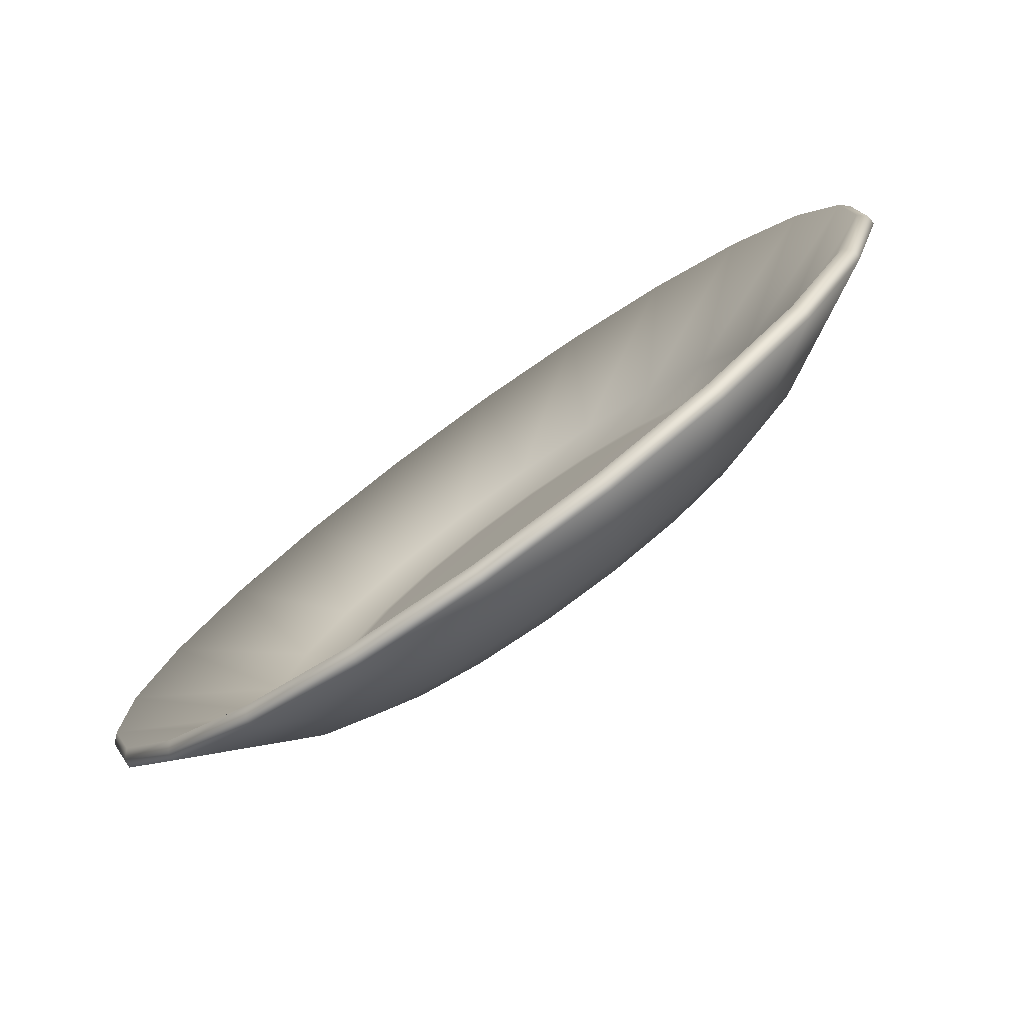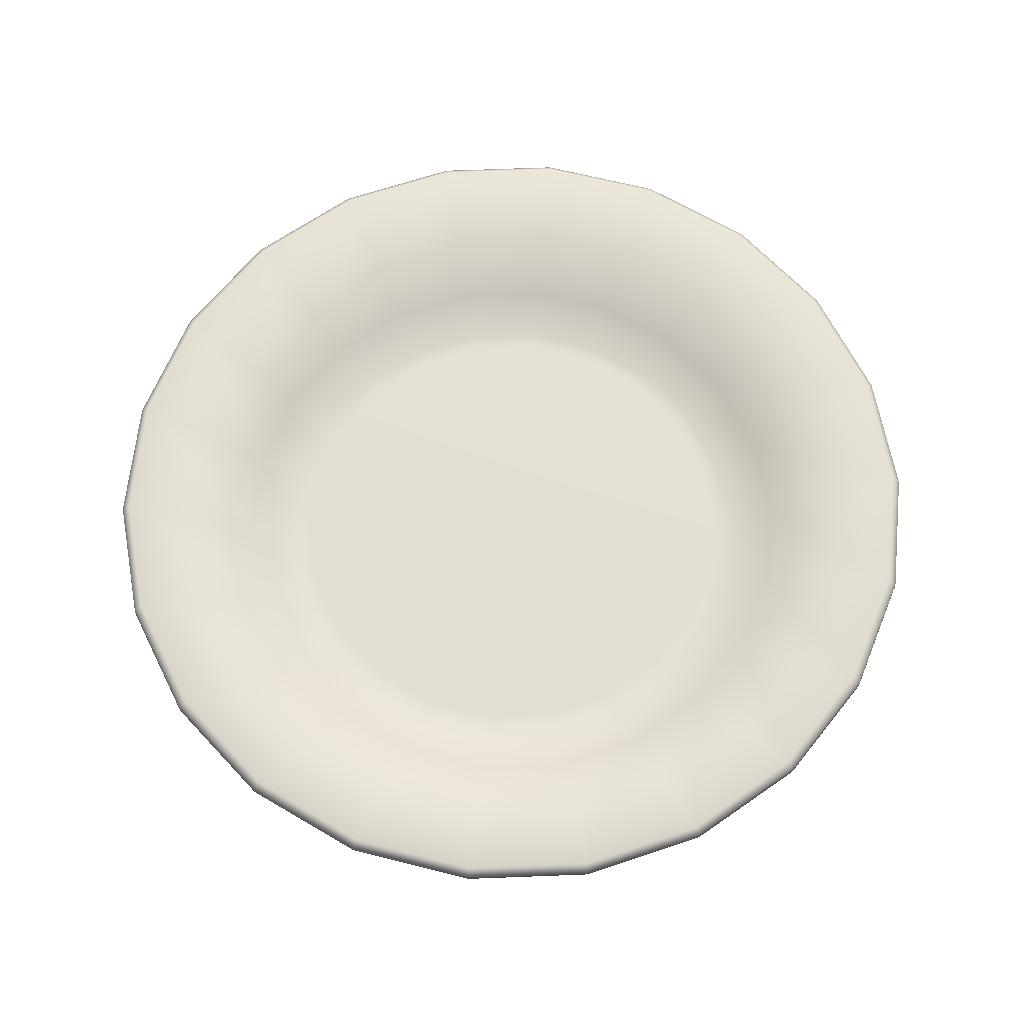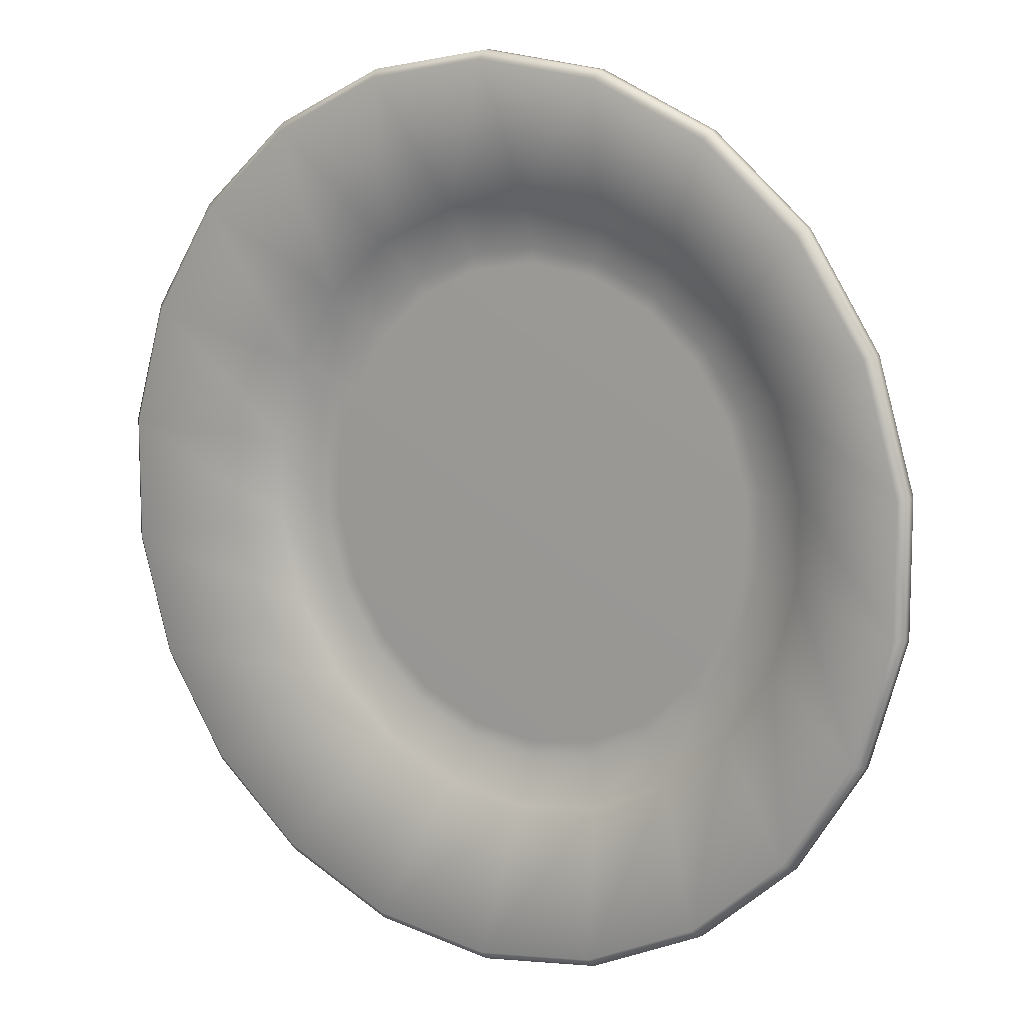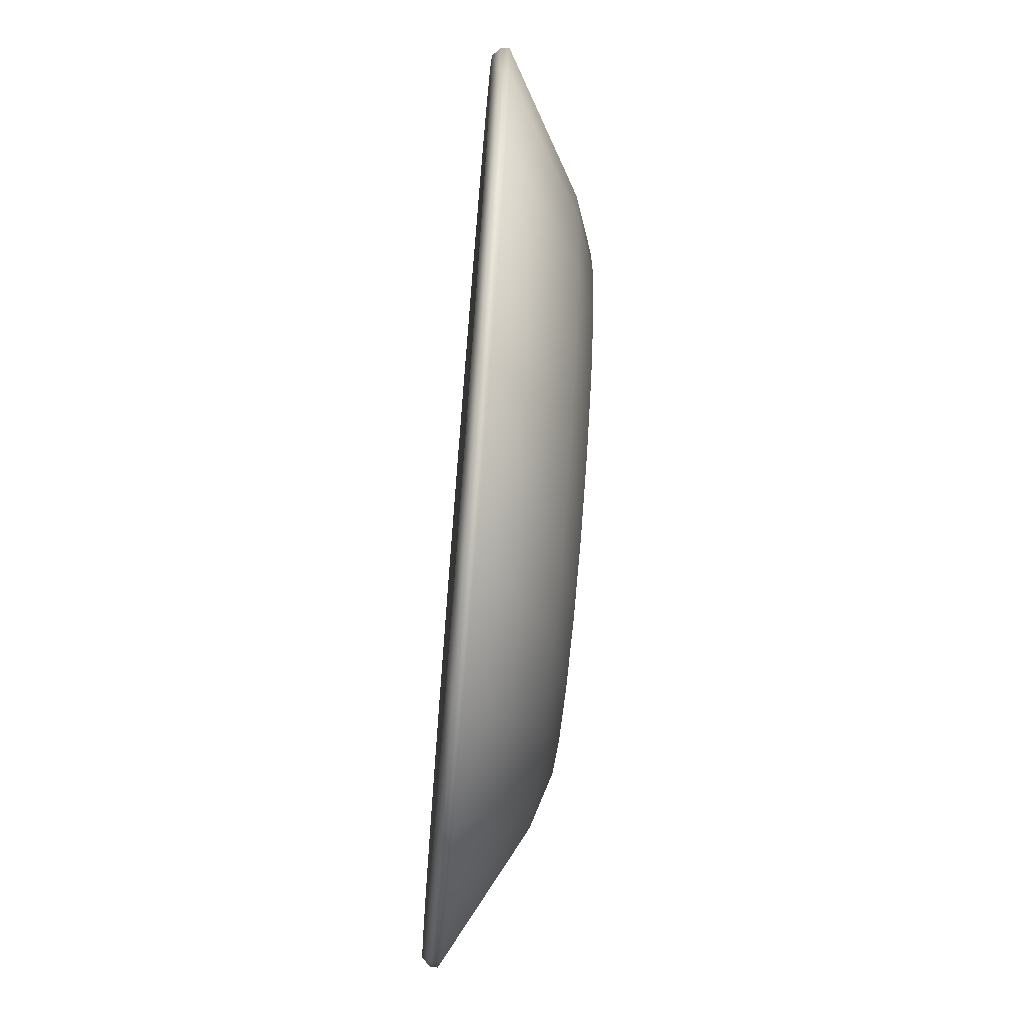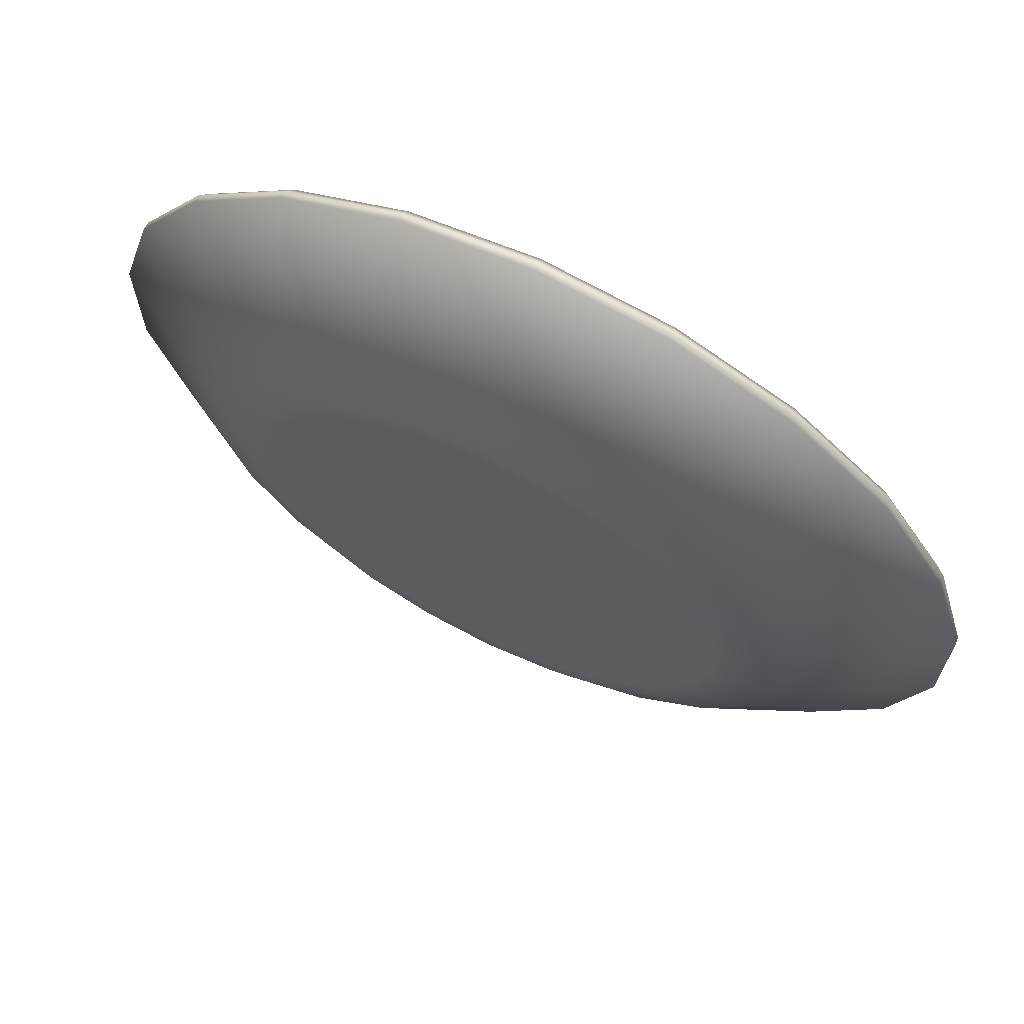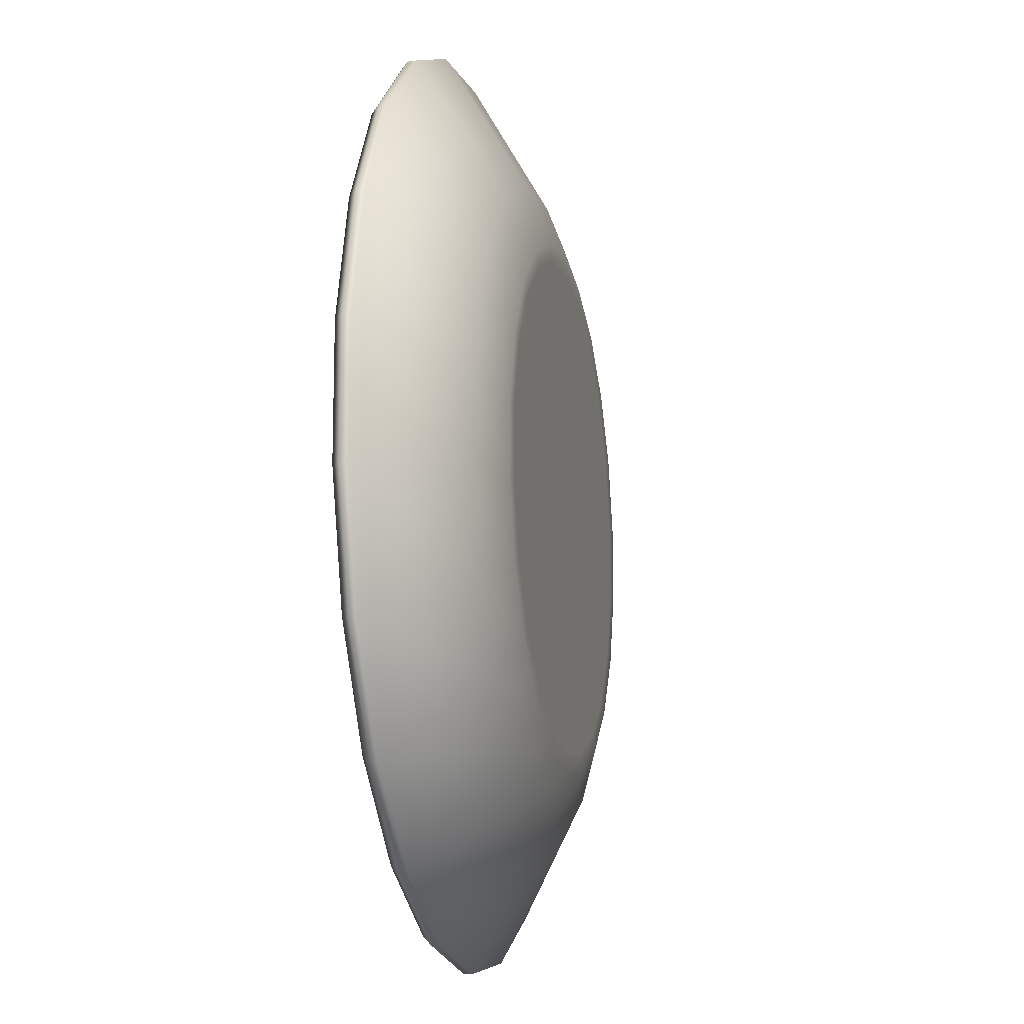
<metadata>
{"format":"obj","ext":"obj","renderer":"f3d","projection":"perspective","resolution":1024,"background":"white","views":[{"elev":-78.6,"azim":-144.6,"up":"+Z"},{"elev":66.4,"azim":136.9,"up":"+Y"},{"elev":10.5,"azim":-146.8,"up":"+Z"},{"elev":-69.4,"azim":-94.7,"up":"+Z"},{"elev":68.1,"azim":26.1,"up":"+Z"},{"elev":-14.0,"azim":-77.6,"up":"+Z"}]}
</metadata>
<code>
o Circle
v 0 0 -1
v -0.2817 0 -0.9595
v -0.5406 0 -0.8413
v -0.7558 0 -0.6549
v -0.9096 0 -0.4154
v -0.9898 0 -0.1423
v -0.9898 0 0.1423
v -0.9096 0 0.4154
v -0.7557 0 0.6549
v -0.5406 0 0.8413
v -0.2817 0 0.9595
v -0 0 1
v 0.2817 0 0.9595
v 0.5406 0 0.8413
v 0.7557 0 0.6549
v 0.9096 0 0.4154
v 0.9898 0 0.1423
v 0.9898 0 -0.1423
v 0.9096 0 -0.4154
v 0.7558 0 -0.6549
v 0.5406 0 -0.8413
v 0.2817 0 -0.9595
v -0 0.3604 -1.721
v -0.485 0.3604 -1.652
v -0.9307 0.3604 -1.448
v -1.301 0.3604 -1.127
v -1.566 0.3604 -0.7151
v -1.704 0.3604 -0.245
v -1.704 0.3604 0.245
v -1.566 0.3604 0.7151
v -1.301 0.3604 1.127
v -0.9307 0.3604 1.448
v -0.485 0.3604 1.652
v -0 0.3604 1.721
v 0.485 0.3604 1.652
v 0.9307 0.3604 1.448
v 1.301 0.3604 1.127
v 1.566 0.3604 0.7151
v 1.704 0.3604 0.245
v 1.704 0.3604 -0.245
v 1.566 0.3604 -0.7151
v 1.301 0.3604 -1.127
v 0.9307 0.3604 -1.448
v 0.485 0.3604 -1.652
v 0 0 -0.9305
v -0.2621 0 -0.8928
v -0.503 0 -0.7828
v -0.7032 0 -0.6093
v -0.8464 0 -0.3865
v -0.921 0 -0.1324
v -0.921 0 0.1324
v -0.8464 0 0.3865
v -0.7032 0 0.6093
v -0.503 0 0.7828
v -0.2621 0 0.8928
v -0 0 0.9305
v 0.2621 0 0.8928
v 0.503 0 0.7828
v 0.7032 0 0.6093
v 0.8464 0 0.3865
v 0.921 0 0.1324
v 0.921 0 -0.1324
v 0.8464 0 -0.3865
v 0.7032 0 -0.6093
v 0.503 0 -0.7828
v 0.2621 0 -0.8928
v 0 0 0
v 0.9115 0.07053 0.7899
v 0.3398 0.07053 -1.157
v -1.194 0.07053 0.1717
v 0.6521 0.07053 1.015
v 0.6521 0.07053 -1.015
v -1.194 0.07053 -0.1717
v 0.3398 0.07053 1.157
v 0.9115 0.07053 -0.7899
v -1.097 0.07053 -0.501
v -0 0.07053 1.206
v 1.097 0.07053 -0.501
v -0.9115 0.07053 -0.7899
v -0.3398 0.07053 1.157
v 1.194 0.07053 -0.1717
v -0.6521 0.07053 -1.015
v -0.6521 0.07053 1.015
v -0.9115 0.07053 0.7899
v 1.194 0.07053 0.1717
v 1.097 0.07053 0.501
v -0.3398 0.07053 -1.157
v -0 0.07053 -1.206
v -1.097 0.07053 0.501
v 0 0.06887 -0.9875
v -0.2782 0.06887 -0.9475
v -0.5339 0.06887 -0.8307
v -0.7463 0.06887 -0.6467
v -0.8983 0.06887 -0.4102
v -0.9775 0.06887 -0.1405
v -0.9775 0.06887 0.1405
v -0.8983 0.06887 0.4102
v -0.7463 0.06887 0.6467
v -0.5339 0.06887 0.8307
v -0.2782 0.06887 0.9475
v -0 0.06887 0.9875
v 0.2782 0.06887 0.9475
v 0.5339 0.06887 0.8307
v 0.7463 0.06887 0.6467
v 0.8983 0.06887 0.4102
v 0.9775 0.06887 0.1405
v 0.9775 0.06887 -0.1405
v 0.8983 0.06887 -0.4102
v 0.7463 0.06887 -0.6467
v 0.5339 0.06887 -0.8307
v 0.2782 0.06887 -0.9475
v -0 0.4214 -1.687
v -0.4753 0.4214 -1.619
v -0.9122 0.4214 -1.419
v -1.275 0.4214 -1.105
v -1.535 0.4214 -0.7009
v -1.67 0.4214 -0.2401
v -1.67 0.4214 0.2401
v -1.535 0.4214 0.7009
v -1.275 0.4214 1.105
v -0.9122 0.4214 1.419
v -0.4753 0.4214 1.619
v -0 0.4214 1.687
v 0.4753 0.4214 1.619
v 0.9122 0.4214 1.419
v 1.275 0.4214 1.105
v 1.535 0.4214 0.7009
v 1.67 0.4214 0.2401
v 1.67 0.4214 -0.2401
v 1.535 0.4214 -0.7009
v 1.275 0.4214 -1.105
v 0.9122 0.4214 -1.419
v 0.4753 0.4214 -1.619
v 0 0.07 -0.9305
v -0.2621 0.07 -0.8928
v -0.503 0.07 -0.7828
v -0.7032 0.07 -0.6093
v -0.8464 0.07 -0.3865
v -0.921 0.07 -0.1324
v -0.921 0.07 0.1324
v -0.8464 0.07 0.3865
v -0.7032 0.07 0.6093
v -0.503 0.07 0.7828
v -0.2621 0.07 0.8928
v -0 0.07 0.9305
v 0.2621 0.07 0.8928
v 0.503 0.07 0.7828
v 0.7032 0.07 0.6093
v 0.8464 0.07 0.3865
v 0.921 0.07 0.1324
v 0.921 0.07 -0.1324
v 0.8464 0.07 -0.3865
v 0.7032 0.07 -0.6093
v 0.503 0.07 -0.7828
v 0.2621 0.07 -0.8928
v 0 0.07 0
v 0.8896 0.1342 0.7708
v 0.3316 0.1342 -1.129
v -1.165 0.1342 0.1675
v 0.6364 0.1342 0.9902
v 0.6364 0.1342 -0.9902
v -1.165 0.1342 -0.1675
v 0.3316 0.1342 1.129
v 0.8896 0.1342 -0.7708
v -1.071 0.1342 -0.489
v -0 0.1342 1.177
v 1.071 0.1342 -0.489
v -0.8896 0.1342 -0.7708
v -0.3316 0.1342 1.129
v 1.165 0.1342 -0.1675
v -0.6364 0.1342 -0.9902
v -0.6364 0.1342 0.9902
v -0.8896 0.1342 0.7708
v 1.165 0.1342 0.1675
v 1.071 0.1342 0.489
v -0.3316 0.1342 -1.129
v -0 0.1342 -1.177
v -1.071 0.1342 0.489
v -0 0.3909 -1.72
v -0.4845 0.3909 -1.65
v -0.9297 0.3909 -1.447
v -1.3 0.3909 -1.126
v -1.564 0.3909 -0.7144
v -1.702 0.3909 -0.2447
v -1.702 0.3909 0.2447
v -1.564 0.3909 0.7144
v -1.3 0.3909 1.126
v -0.9297 0.3909 1.447
v -0.4845 0.3909 1.65
v -0 0.3909 1.72
v 0.4845 0.3909 1.65
v 0.9297 0.3909 1.447
v 1.3 0.3909 1.126
v 1.564 0.3909 0.7144
v 1.702 0.3909 0.2447
v 1.702 0.3909 -0.2447
v 1.564 0.3909 -0.7144
v 1.3 0.3909 -1.126
v 0.9297 0.3909 -1.447
v 0.4845 0.3909 -1.65
f 88 87 24 23
f 86 85 39 38
f 84 83 32 31
f 87 82 25 24
f 85 81 40 39
f 83 80 33 32
f 82 79 26 25
f 81 78 41 40
f 80 77 34 33
f 79 76 27 26
f 78 75 42 41
f 77 74 35 34
f 76 73 28 27
f 75 72 43 42
f 74 71 36 35
f 73 70 29 28
f 72 69 44 43
f 71 68 37 36
f 70 89 30 29
f 69 88 23 44
f 68 86 38 37
f 89 84 31 30
f 2 1 45 46
f 17 16 60 61
f 10 9 53 54
f 3 2 46 47
f 18 17 61 62
f 11 10 54 55
f 4 3 47 48
f 19 18 62 63
f 12 11 55 56
f 5 4 48 49
f 20 19 63 64
f 13 12 56 57
f 6 5 49 50
f 21 20 64 65
f 14 13 57 58
f 7 6 50 51
f 22 21 65 66
f 15 14 58 59
f 8 7 51 52
f 1 22 66 45
f 16 15 59 60
f 9 8 52 53
f 54 53 67
f 47 46 67
f 62 61 67
f 55 54 67
f 48 47 67
f 63 62 67
f 56 55 67
f 49 48 67
f 64 63 67
f 57 56 67
f 50 49 67
f 65 64 67
f 58 57 67
f 51 50 67
f 66 65 67
f 59 58 67
f 52 51 67
f 45 66 67
f 60 59 67
f 53 52 67
f 46 45 67
f 61 60 67
f 8 9 84 89
f 15 16 86 68
f 22 1 88 69
f 7 8 89 70
f 14 15 68 71
f 21 22 69 72
f 6 7 70 73
f 13 14 71 74
f 20 21 72 75
f 5 6 73 76
f 12 13 74 77
f 19 20 75 78
f 4 5 76 79
f 11 12 77 80
f 18 19 78 81
f 3 4 79 82
f 10 11 80 83
f 17 18 81 85
f 2 3 82 87
f 9 10 83 84
f 16 17 85 86
f 1 2 87 88
f 112 113 176 177
f 127 128 174 175
f 120 121 172 173
f 113 114 171 176
f 128 129 170 174
f 121 122 169 172
f 114 115 168 171
f 129 130 167 170
f 122 123 166 169
f 115 116 165 168
f 130 131 164 167
f 123 124 163 166
f 116 117 162 165
f 131 132 161 164
f 124 125 160 163
f 117 118 159 162
f 132 133 158 161
f 125 126 157 160
f 118 119 178 159
f 133 112 177 158
f 126 127 175 157
f 119 120 173 178
f 135 134 90 91
f 150 149 105 106
f 143 142 98 99
f 136 135 91 92
f 151 150 106 107
f 144 143 99 100
f 137 136 92 93
f 152 151 107 108
f 145 144 100 101
f 138 137 93 94
f 153 152 108 109
f 146 145 101 102
f 139 138 94 95
f 154 153 109 110
f 147 146 102 103
f 140 139 95 96
f 155 154 110 111
f 148 147 103 104
f 141 140 96 97
f 134 155 111 90
f 149 148 104 105
f 142 141 97 98
f 156 142 143
f 156 135 136
f 156 150 151
f 156 143 144
f 156 136 137
f 156 151 152
f 156 144 145
f 156 137 138
f 156 152 153
f 156 145 146
f 156 138 139
f 156 153 154
f 156 146 147
f 156 139 140
f 156 154 155
f 156 147 148
f 156 140 141
f 156 155 134
f 156 148 149
f 156 141 142
f 156 134 135
f 156 149 150
f 178 173 98 97
f 157 175 105 104
f 158 177 90 111
f 159 178 97 96
f 160 157 104 103
f 161 158 111 110
f 162 159 96 95
f 163 160 103 102
f 164 161 110 109
f 165 162 95 94
f 166 163 102 101
f 167 164 109 108
f 168 165 94 93
f 169 166 101 100
f 170 167 108 107
f 171 168 93 92
f 172 169 100 99
f 174 170 107 106
f 176 171 92 91
f 173 172 99 98
f 175 174 106 105
f 177 176 91 90
f 179 180 113 112
f 180 181 114 113
f 181 182 115 114
f 182 183 116 115
f 183 184 117 116
f 184 185 118 117
f 185 186 119 118
f 186 187 120 119
f 187 188 121 120
f 188 189 122 121
f 189 190 123 122
f 190 191 124 123
f 191 192 125 124
f 192 193 126 125
f 193 194 127 126
f 194 195 128 127
f 195 196 129 128
f 196 197 130 129
f 197 198 131 130
f 198 199 132 131
f 199 200 133 132
f 200 179 112 133
f 44 23 179 200
f 43 44 200 199
f 42 43 199 198
f 41 42 198 197
f 40 41 197 196
f 39 40 196 195
f 38 39 195 194
f 37 38 194 193
f 36 37 193 192
f 35 36 192 191
f 34 35 191 190
f 33 34 190 189
f 32 33 189 188
f 31 32 188 187
f 30 31 187 186
f 29 30 186 185
f 28 29 185 184
f 27 28 184 183
f 26 27 183 182
f 25 26 182 181
f 24 25 181 180
f 23 24 180 179

</code>
